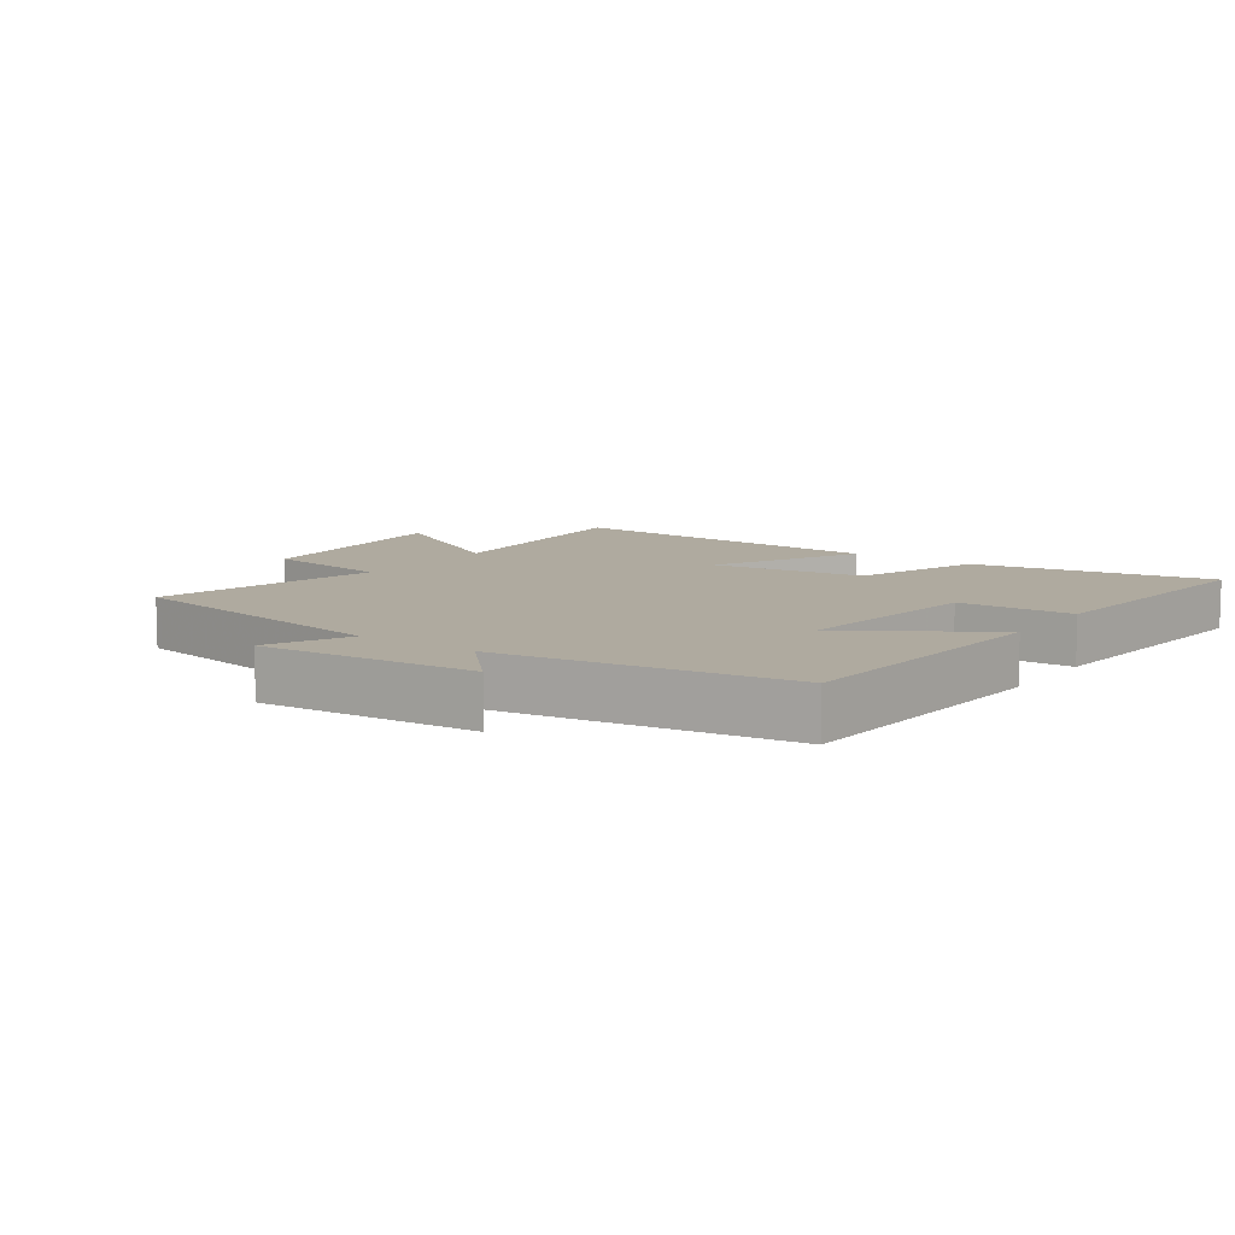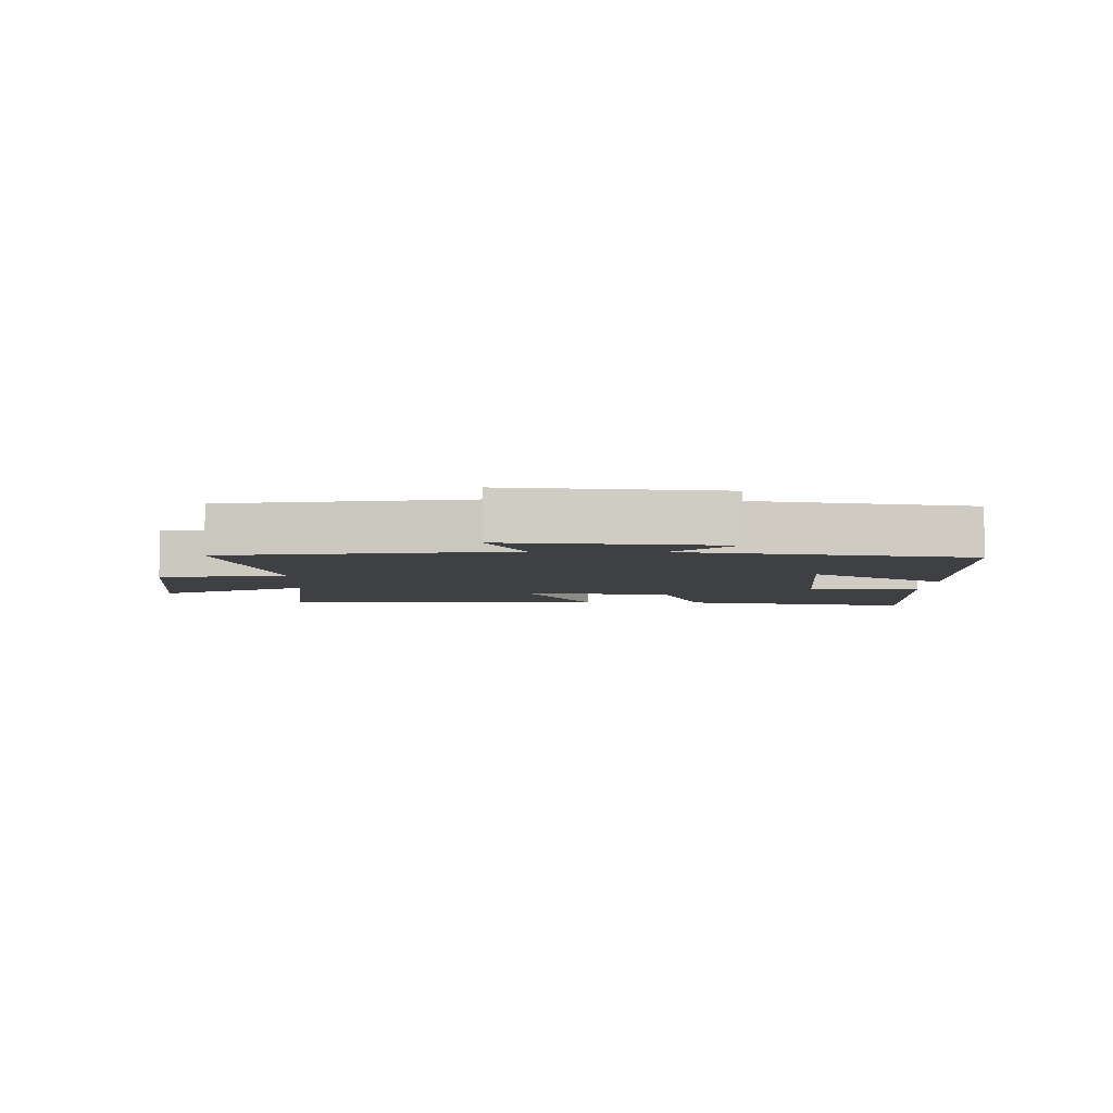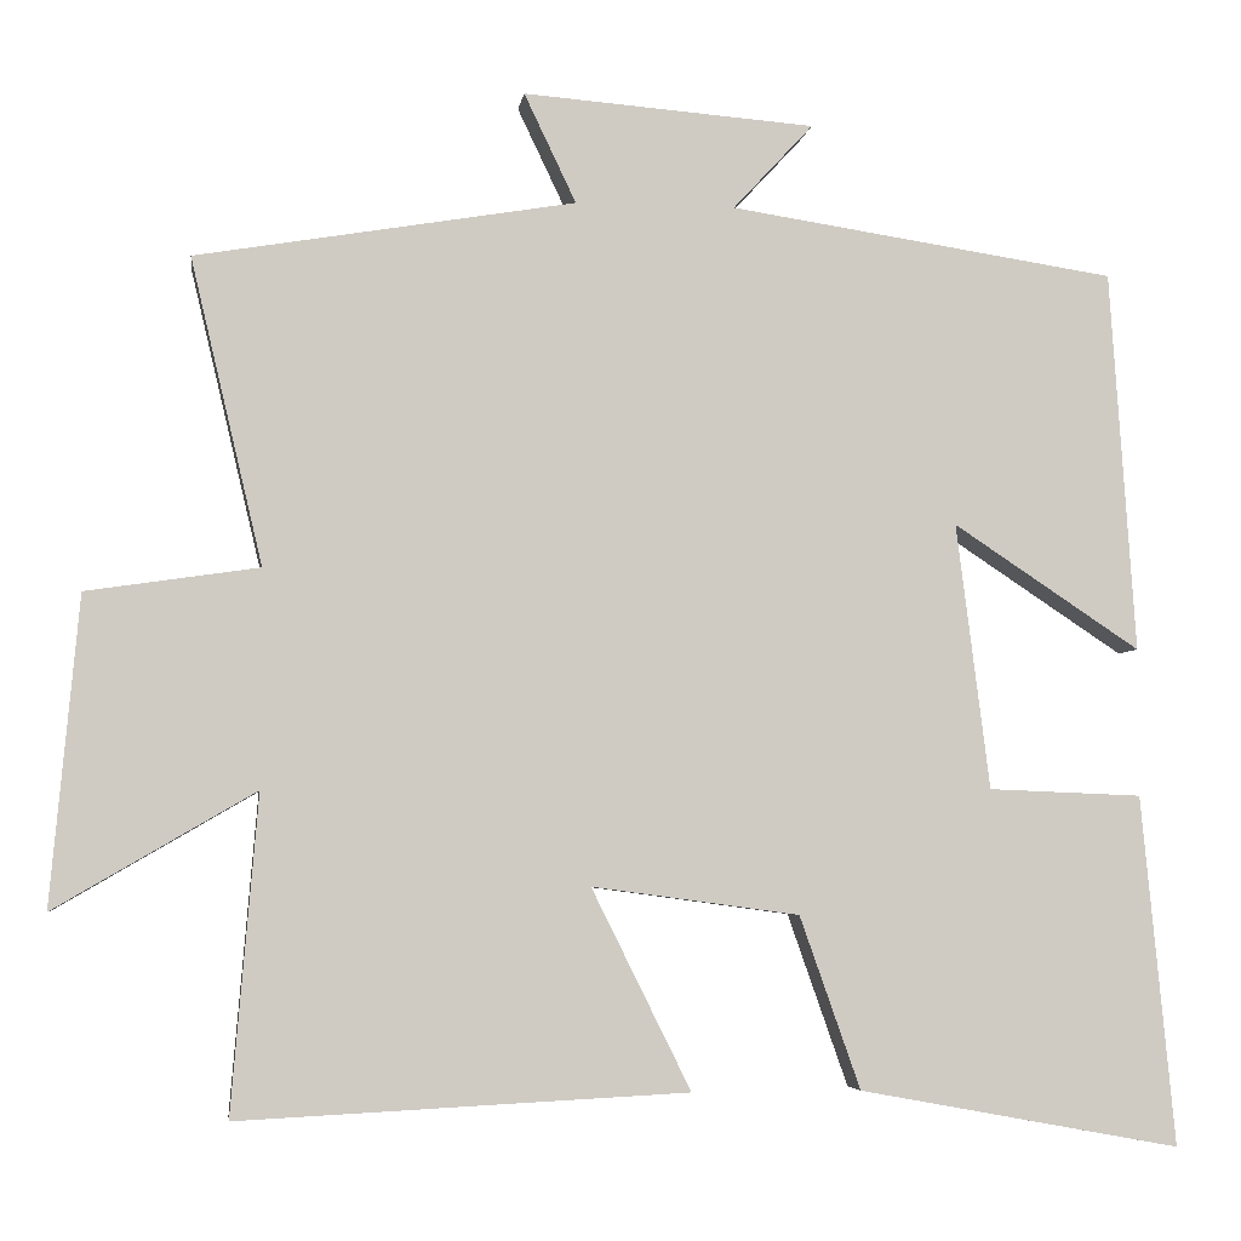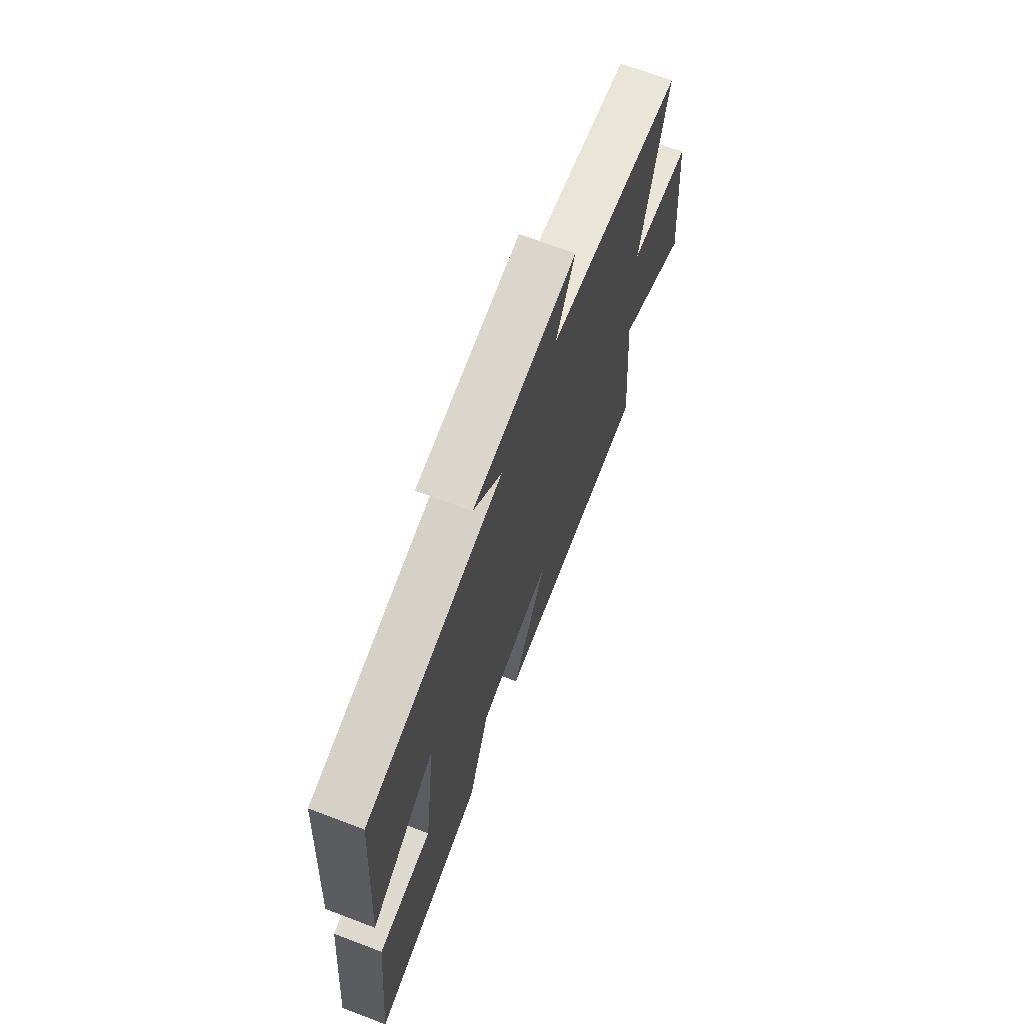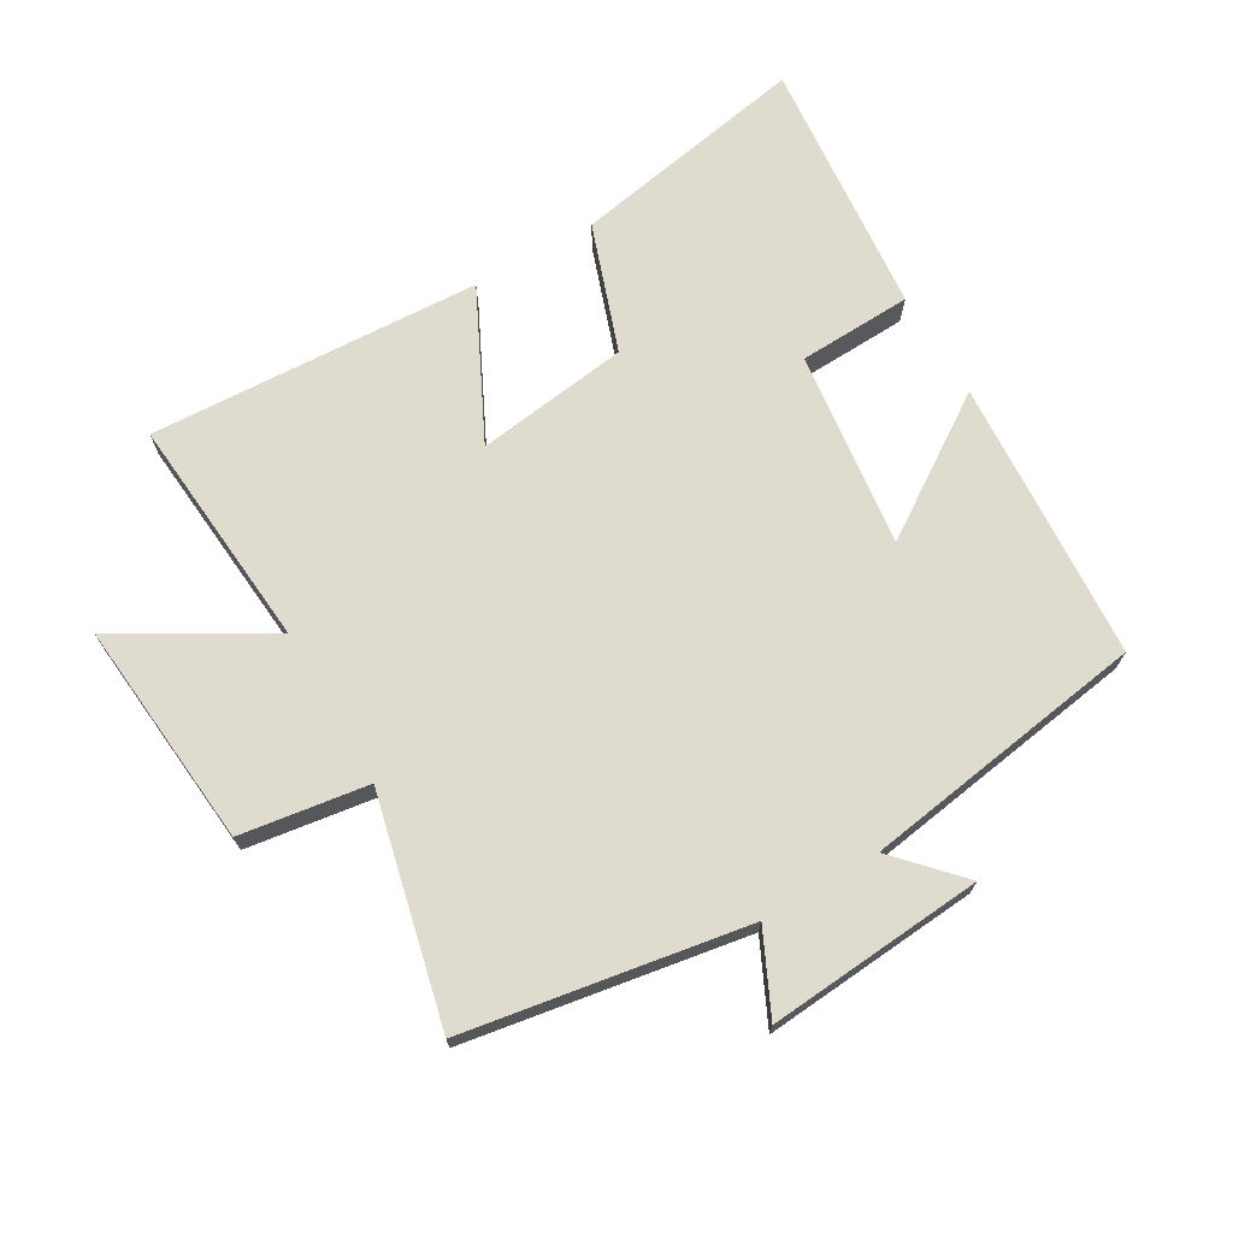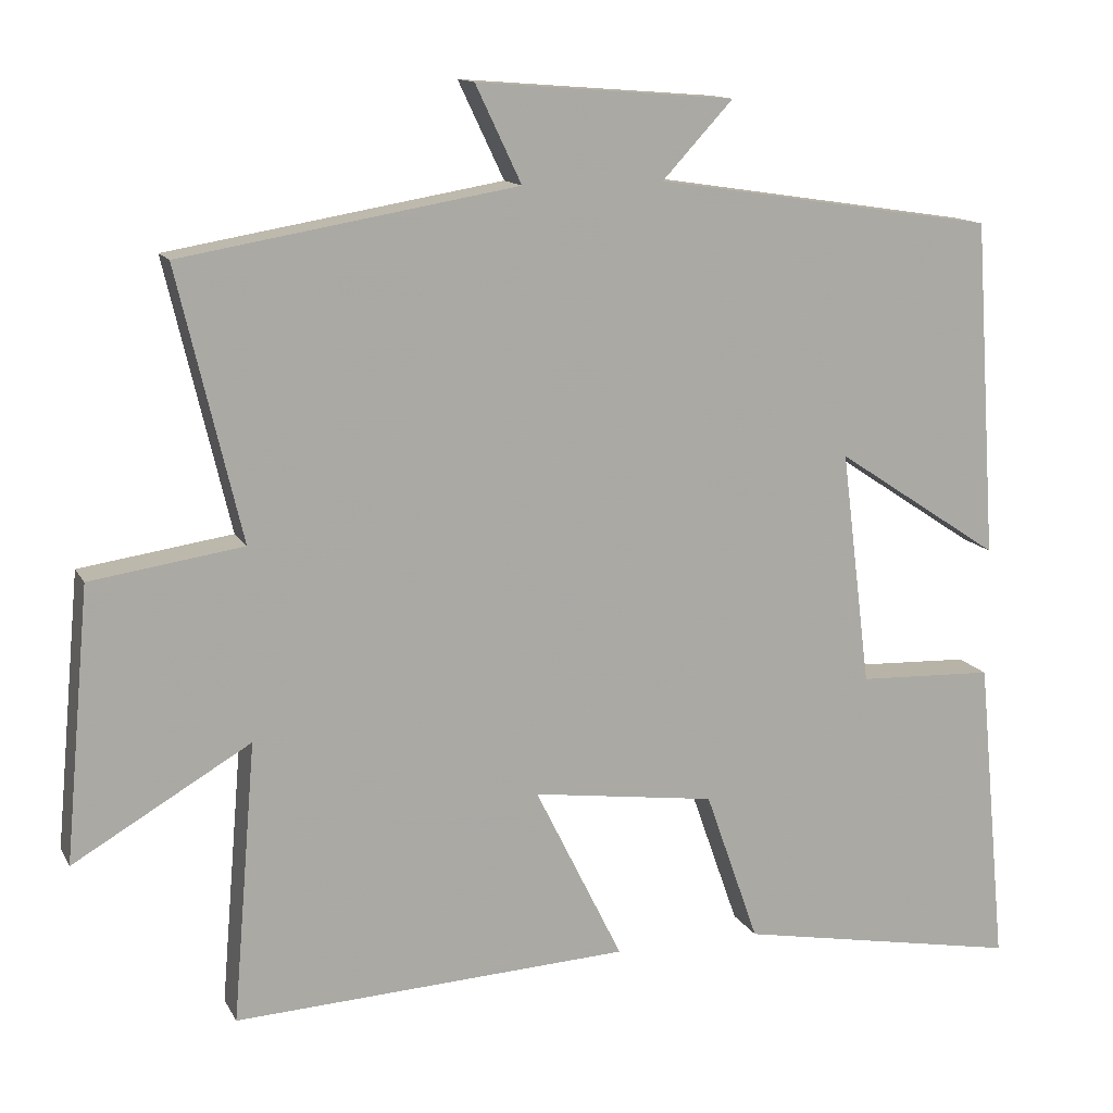
<metadata>
{"format":"obj","ext":"obj","renderer":"f3d","projection":"perspective","resolution":1024,"background":"white","views":[{"elev":9.4,"azim":35.4,"up":"+Y"},{"elev":-5.0,"azim":-2.1,"up":"+Y"},{"elev":-4.7,"azim":-7.9,"up":"+Z"},{"elev":69.2,"azim":110.8,"up":"+Z"},{"elev":70.3,"azim":-30.3,"up":"+Y"},{"elev":13.2,"azim":-19.0,"up":"+Z"}]}
</metadata>
<code>
v 0.538 0.07 -0.567
v 0.172 0.07 -0.5
v 0.103 0.07 -0.304
v -0.133 0.07 -0.272
v -0.02 0.07 -0.5
v -0.53 0.07 -0.526
v -0.5 0.07 -0.166
v -0.728 0.07 -0.299
v -0.696 0.07 0.051
v -0.5 0.07 0.08
v -0.582 0.07 0.427
v -0.151 0.07 0.5
v -0.21 0.07 0.624
v 0.122 0.07 0.598
v 0.031 0.07 0.5
v 0.471 0.07 0.433
v 0.5 0.07 -0.001
v 0.287 0.07 0.14
v 0.325 0.07 -0.162
v 0.5 0.07 -0.169
v 0.538 0 -0.567
v 0.172 0 -0.5
v 0.103 0 -0.304
v -0.133 0 -0.272
v -0.02 0 -0.5
v -0.53 0 -0.526
v -0.5 0 -0.166
v -0.728 0 -0.299
v -0.696 0 0.051
v -0.5 0 0.08
v -0.582 0 0.427
v -0.151 0 0.5
v -0.21 0 0.624
v 0.122 0 0.598
v 0.031 0 0.5
v 0.471 0 0.433
v 0.5 0 -0.001
v 0.287 0 0.14
v 0.325 0 -0.162
v 0.5 0 -0.169
f 1 2 3
f 20 1 3
f 19 20 3
f 18 19 3 4
f 15 16 17 18
f 15 18 4
f 12 13 14 15
f 12 15 4
f 11 12 4
f 10 11 4
f 7 8 9 10
f 7 10 4 5
f 5 6 7
f 23 22 21
f 23 21 40
f 23 40 39
f 24 23 39 38
f 38 37 36 35
f 24 38 35
f 35 34 33 32
f 24 35 32
f 24 32 31
f 24 31 30
f 30 29 28 27
f 25 24 30 27
f 27 26 25
f 1 21 22 2
f 2 22 23 3
f 3 23 24 4
f 4 24 25 5
f 5 25 26 6
f 6 26 27 7
f 7 27 28 8
f 8 28 29 9
f 9 29 30 10
f 10 30 31 11
f 11 31 32 12
f 12 32 33 13
f 13 33 34 14
f 14 34 35 15
f 15 35 36 16
f 16 36 37 17
f 17 37 38 18
f 18 38 39 19
f 19 39 40 20
f 20 40 21 1

</code>
